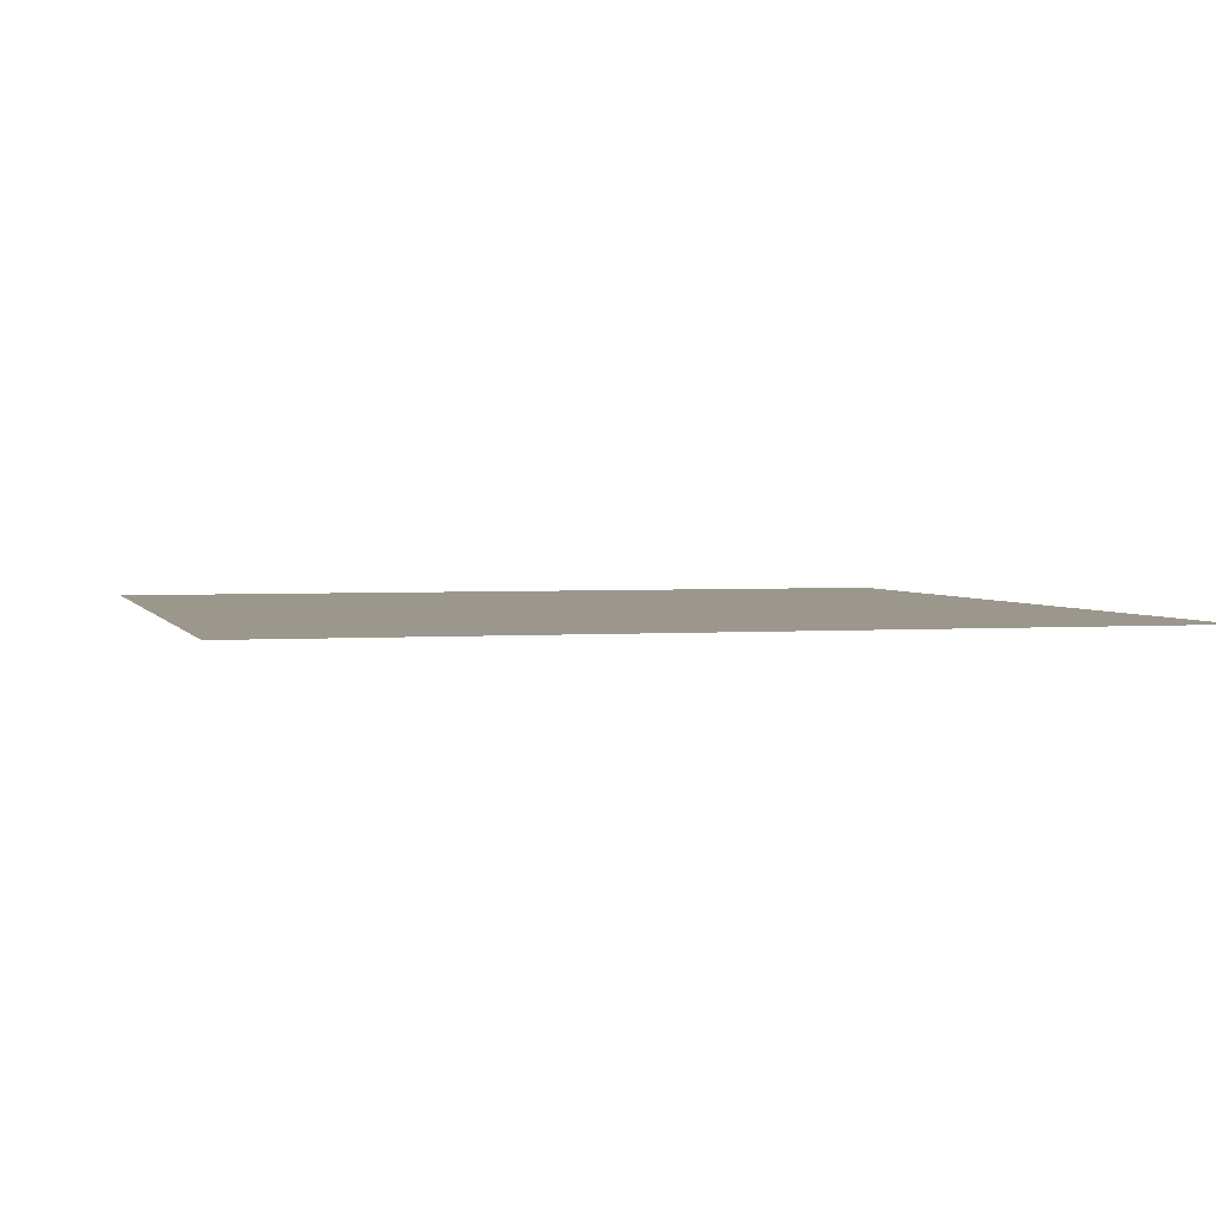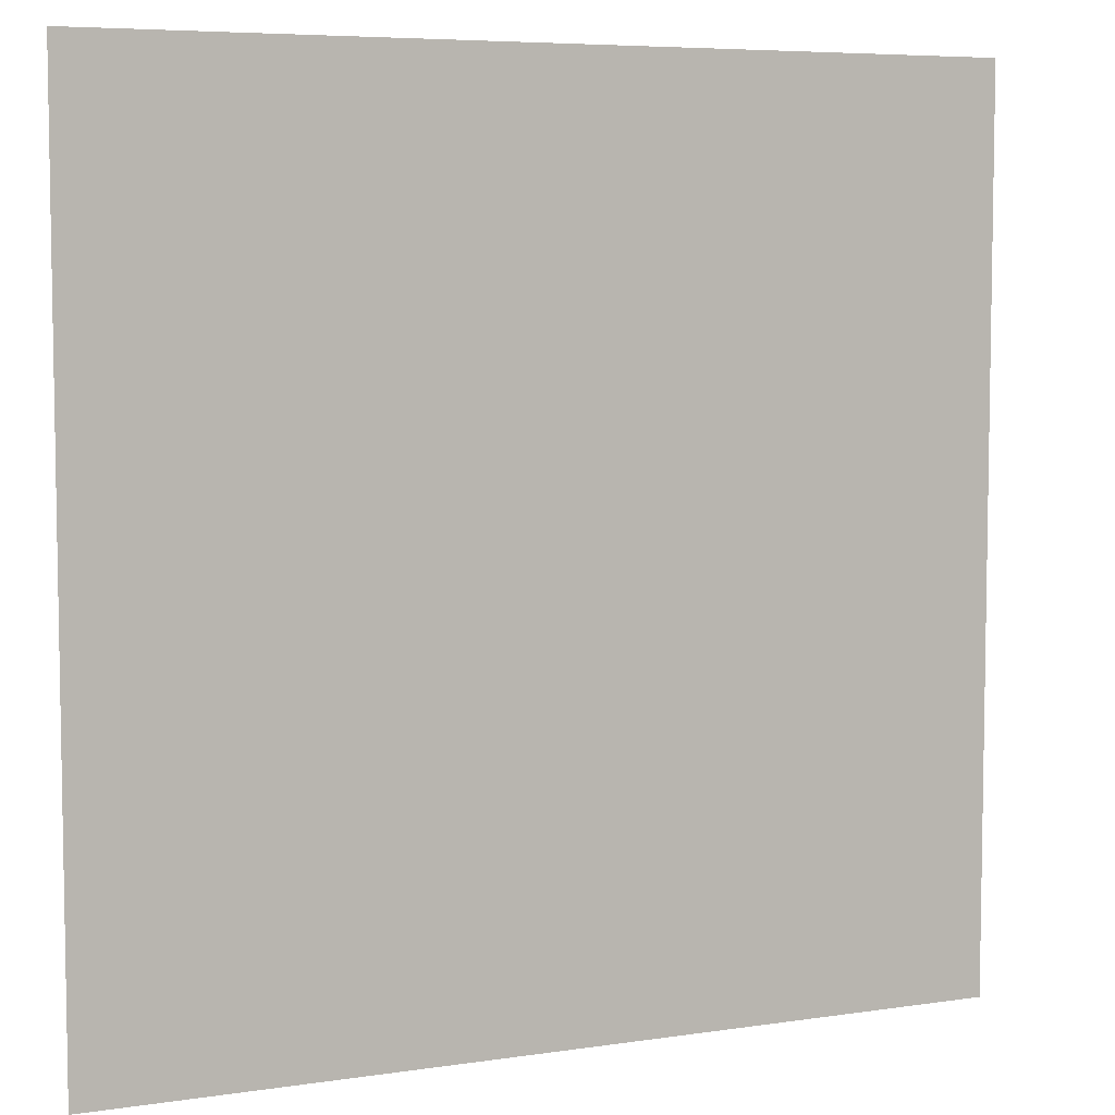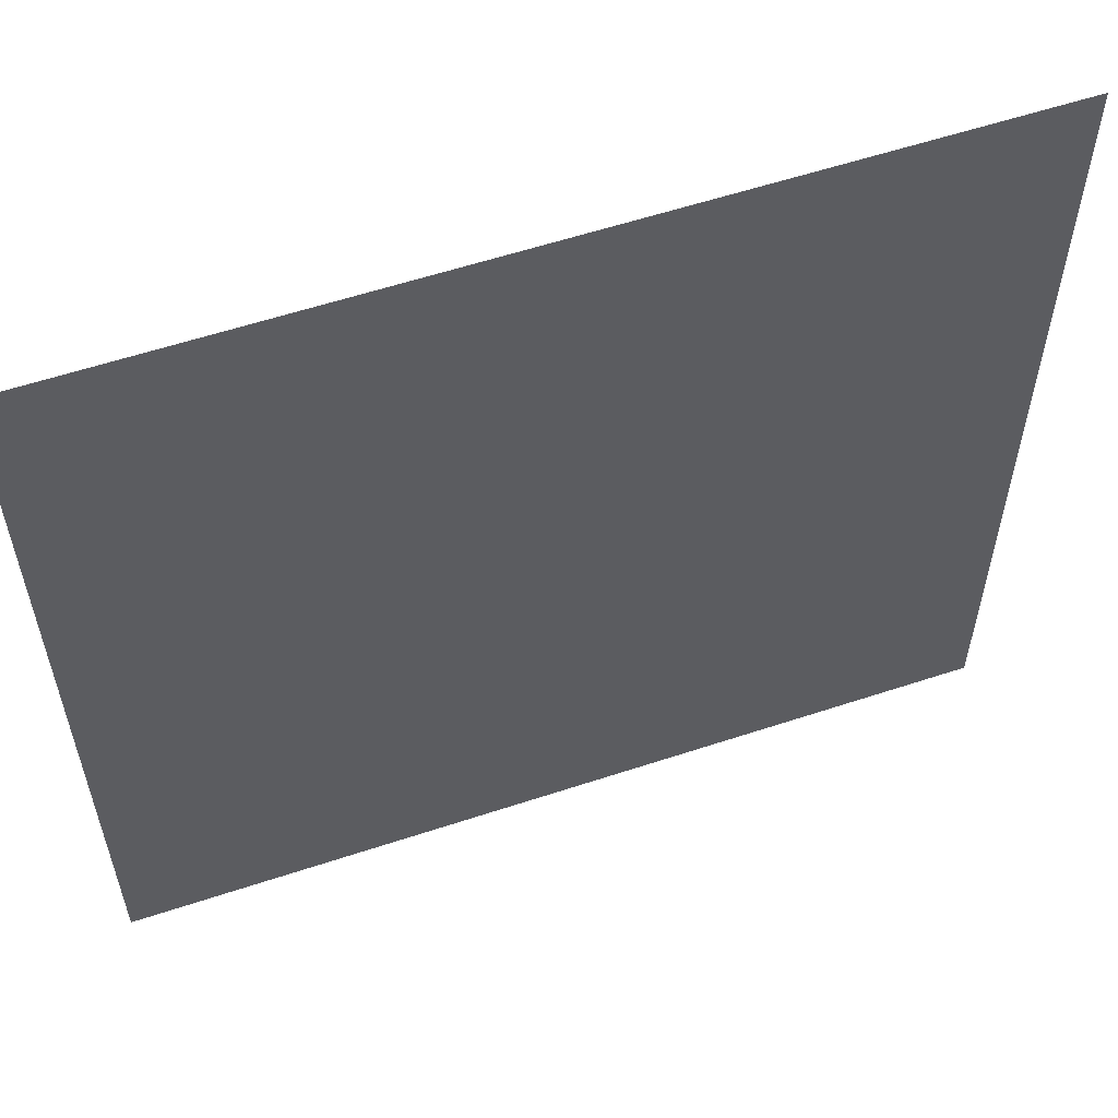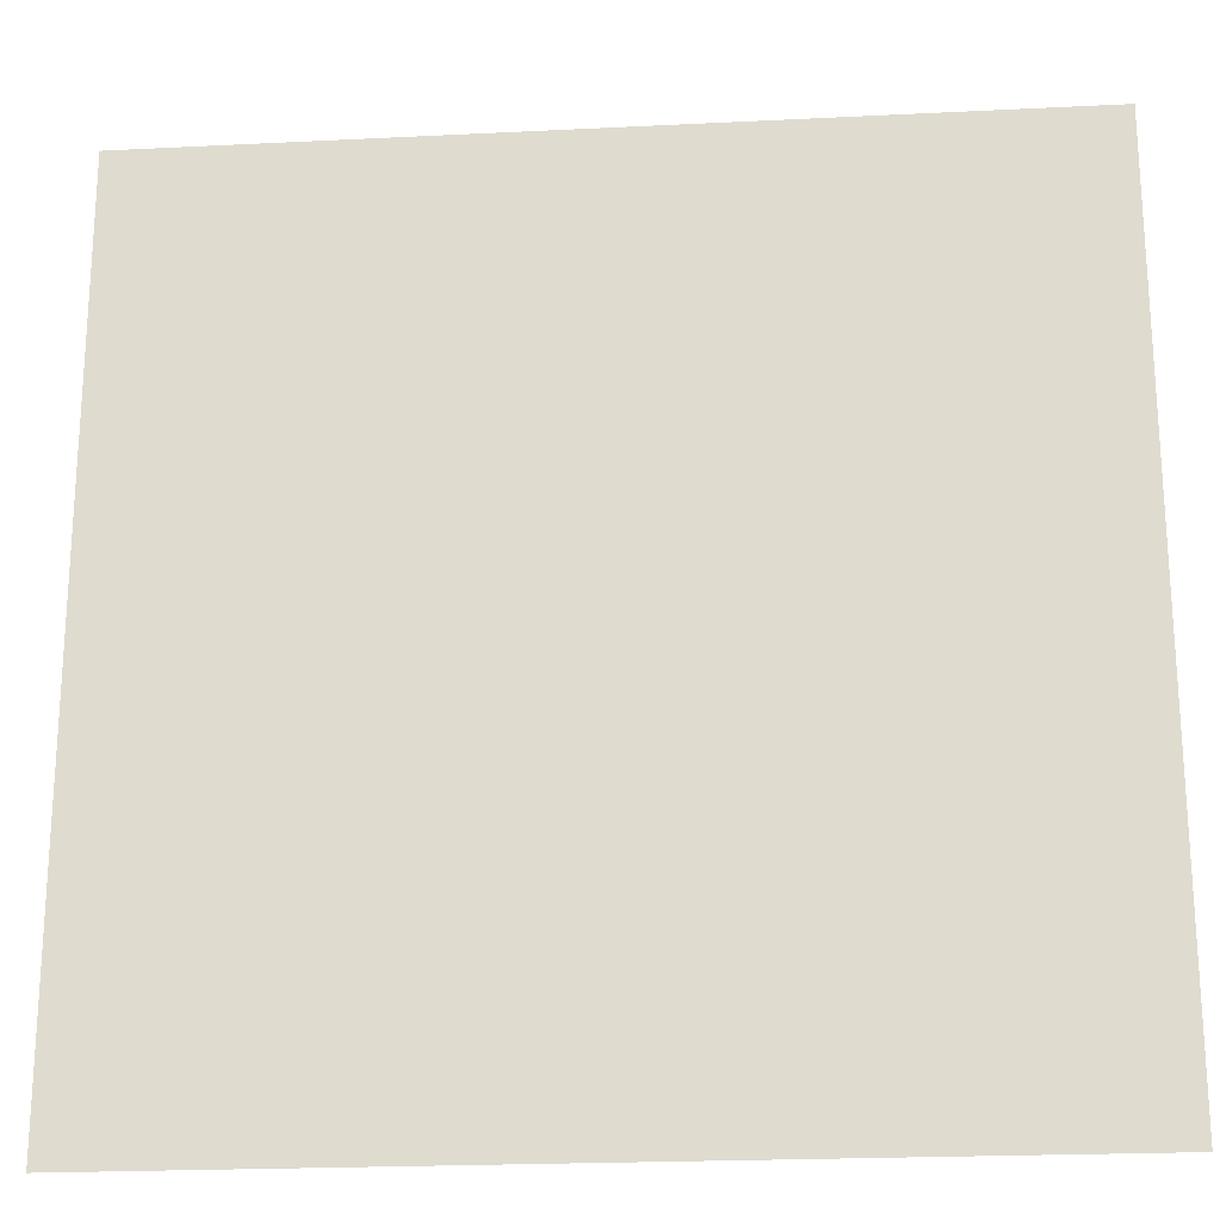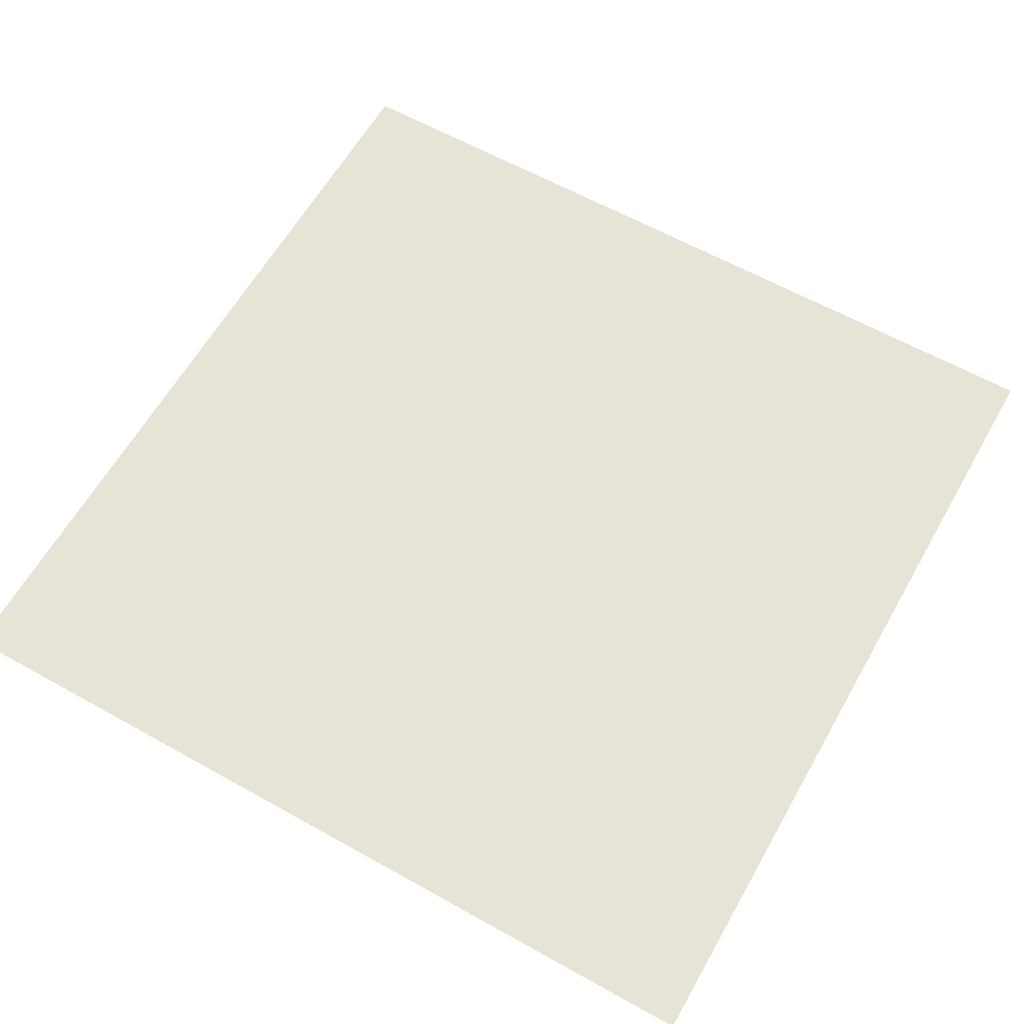
<metadata>
{"format":"obj","ext":"obj","renderer":"f3d","projection":"perspective","resolution":1024,"background":"white","views":[{"elev":2.6,"azim":164.8,"up":"+Y"},{"elev":6.3,"azim":-24.3,"up":"+Z"},{"elev":58.1,"azim":-18.9,"up":"+Z"},{"elev":-21.8,"azim":-175.0,"up":"+Z"},{"elev":61.8,"azim":119.6,"up":"+Y"}]}
</metadata>
<code>
v -1.188e-06 3 -0.2
v -0.2 3 -2.983e-07
v -0.2 3 -0.2
v -9.839e-07 3 3.184e-07
g pillar01_B_4_10186_449
f 1 3 2
f 2 4 1

</code>
